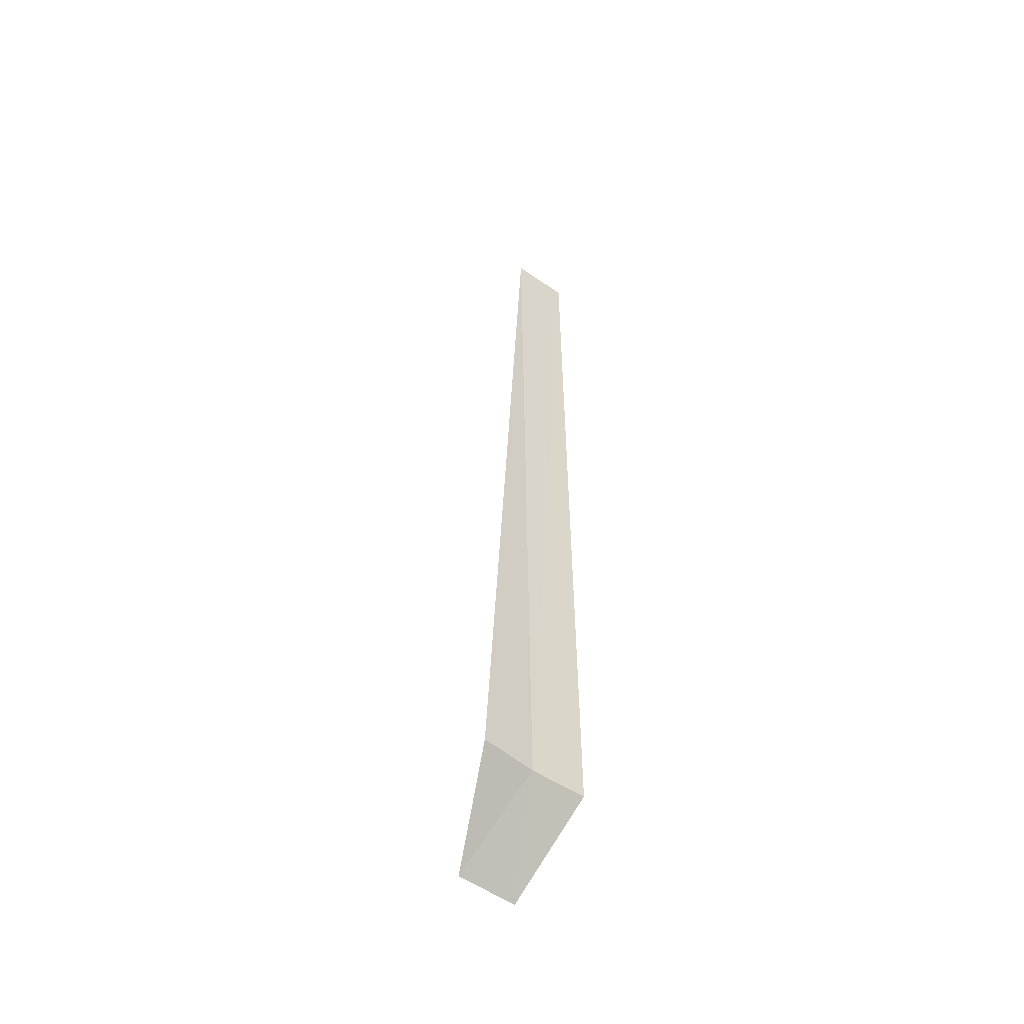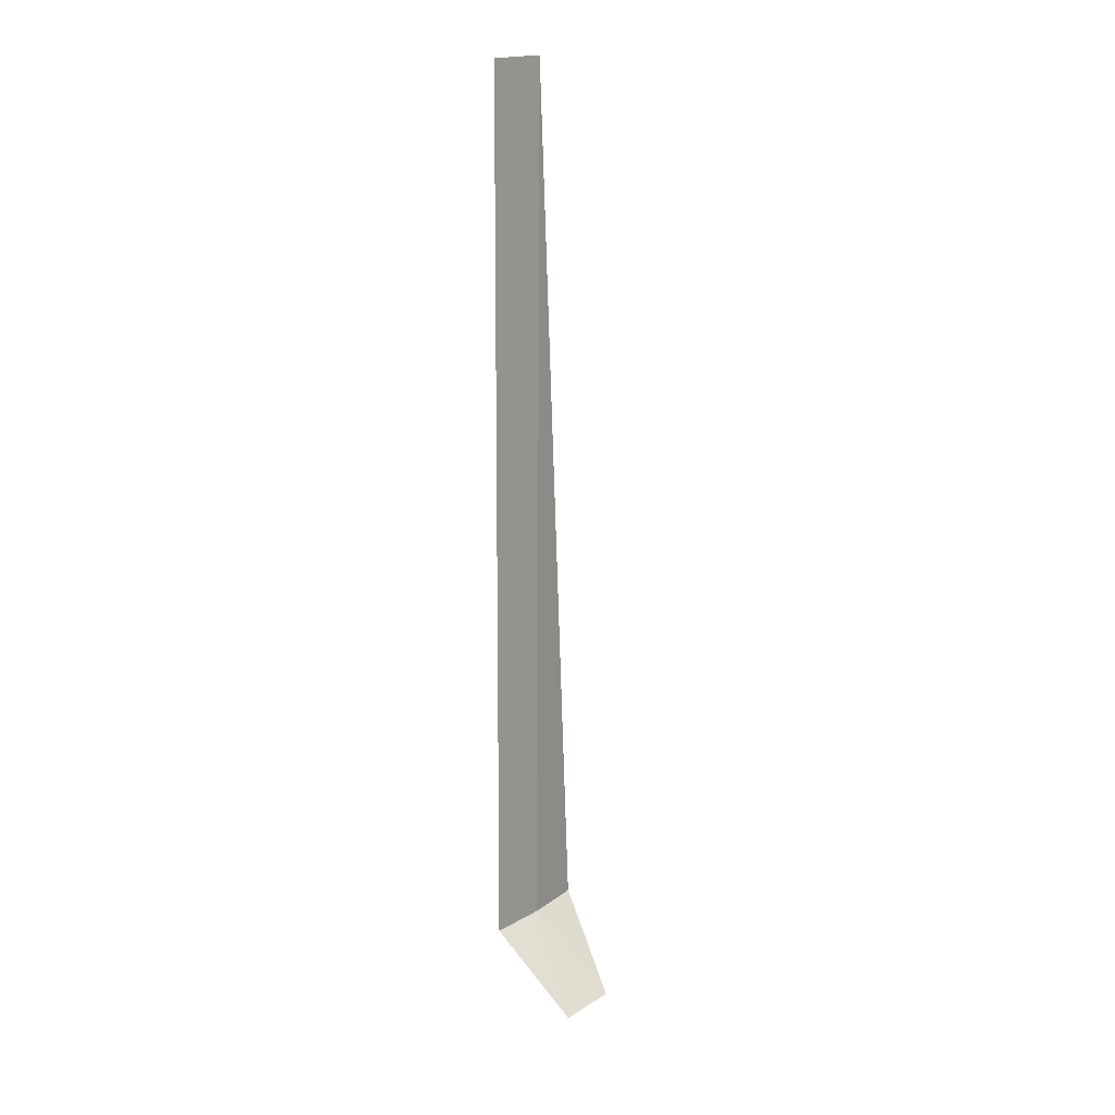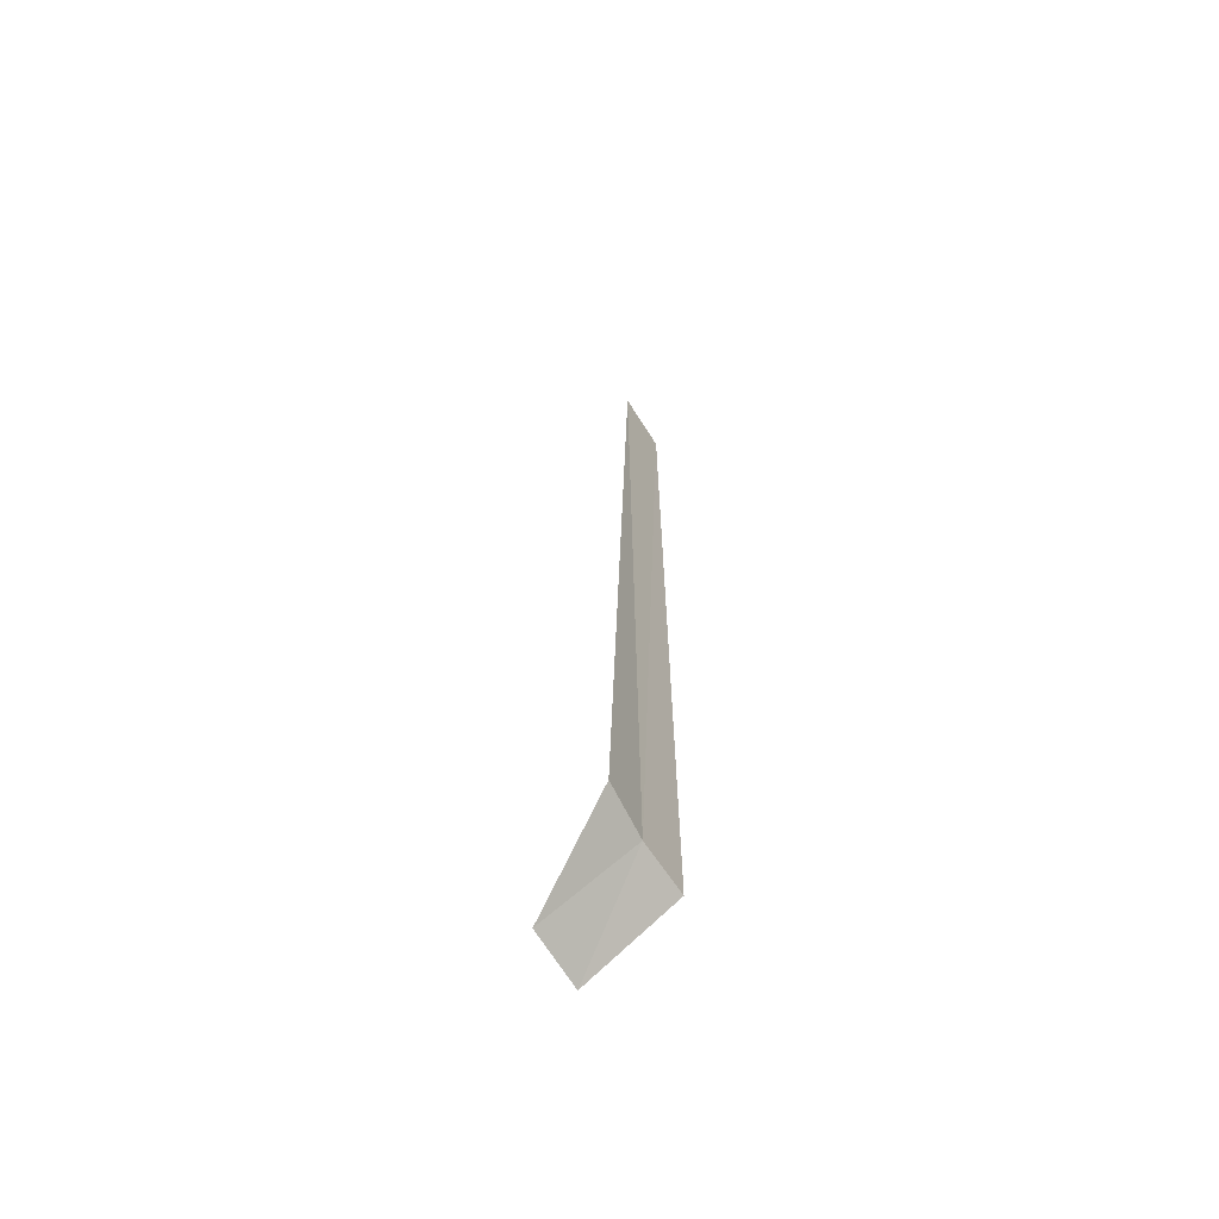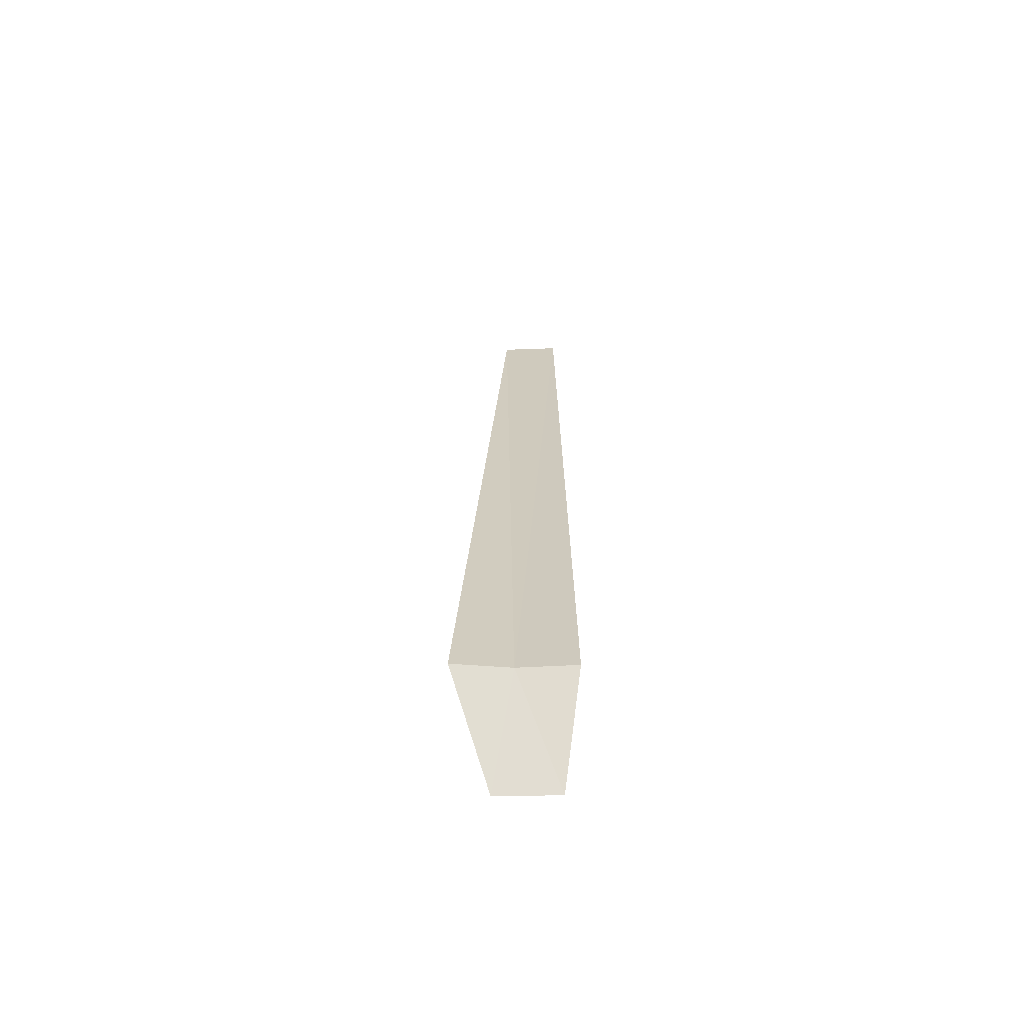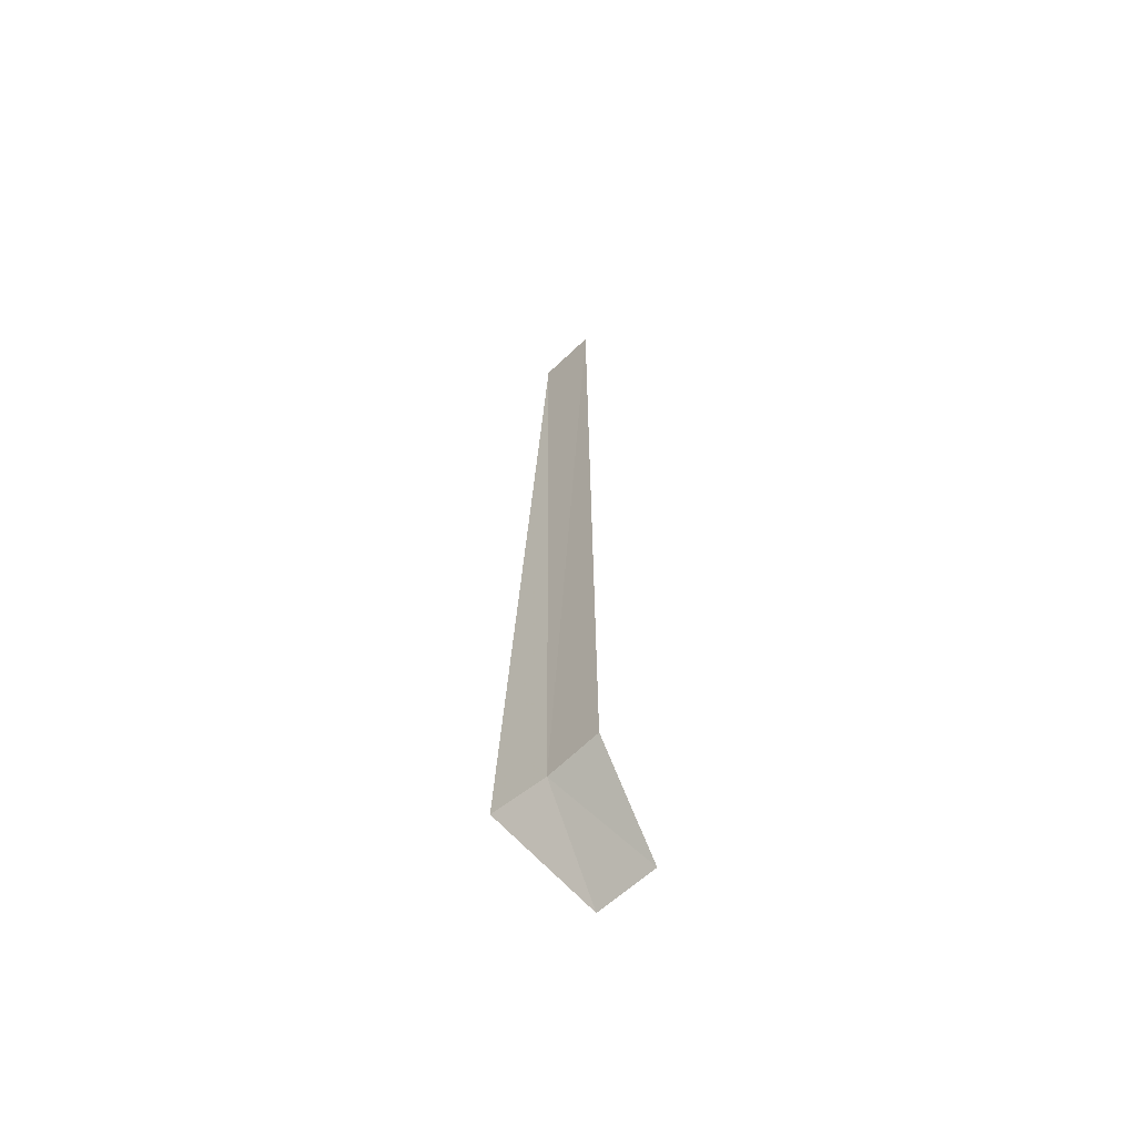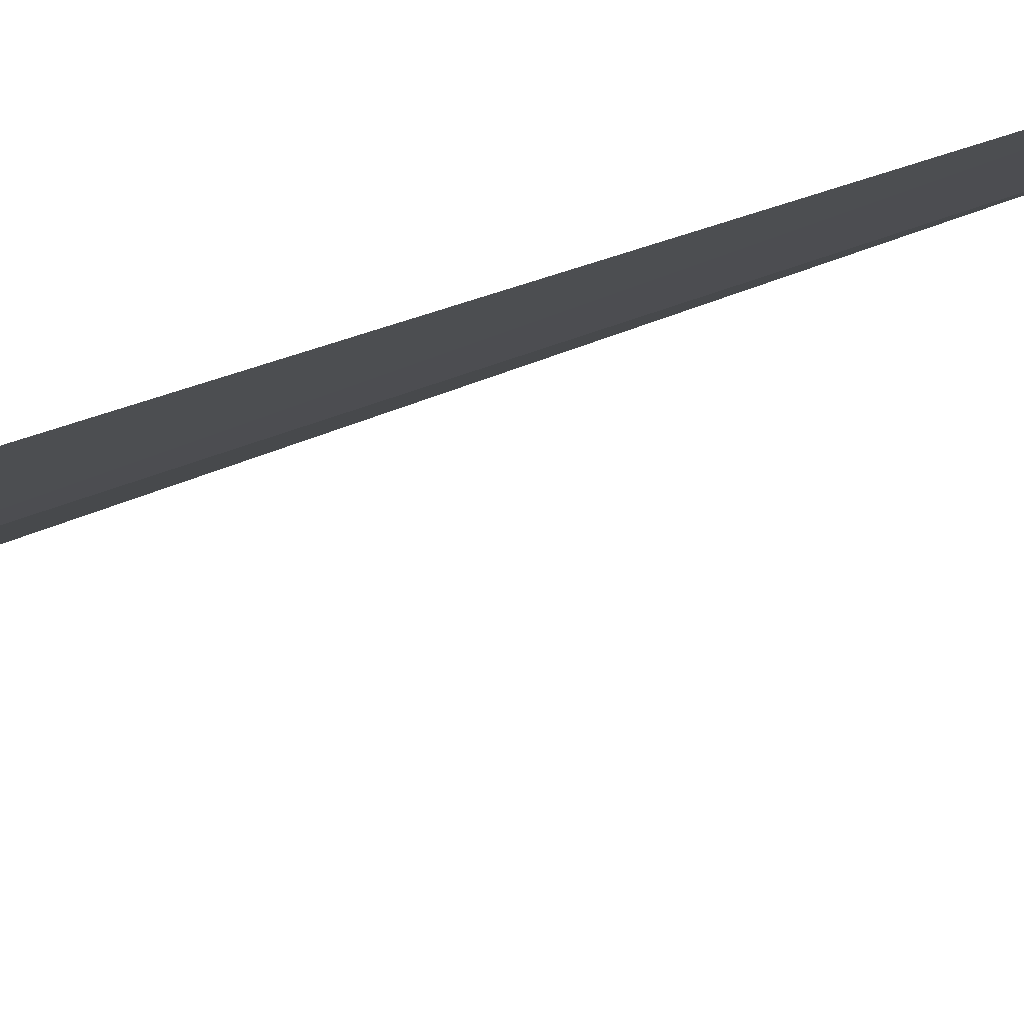
<metadata>
{"format":"obj","ext":"obj","renderer":"f3d","projection":"perspective","resolution":1024,"background":"white","views":[{"elev":-52.3,"azim":-67.1,"up":"+Y"},{"elev":18.3,"azim":101.4,"up":"+Y"},{"elev":-63.5,"azim":-88.6,"up":"+Y"},{"elev":-66.7,"azim":-28.3,"up":"+Y"},{"elev":-63.0,"azim":13.9,"up":"+Y"},{"elev":8.6,"azim":22.3,"up":"+Z"}]}
</metadata>
<code>
v -12.28 -21.96 10.69
v -12.94 -21.96 10.39
v -12.38 -10.84 10.64
v -11.72 -10.84 11.02
v -11.66 -21.96 11.06
v -11.35 -22.96 10.07
v -12.03 -22.96 9.693
f 1 3 2
f 1 5 4
f 1 6 5
f 1 2 7
f 1 7 6
f 1 4 3

</code>
